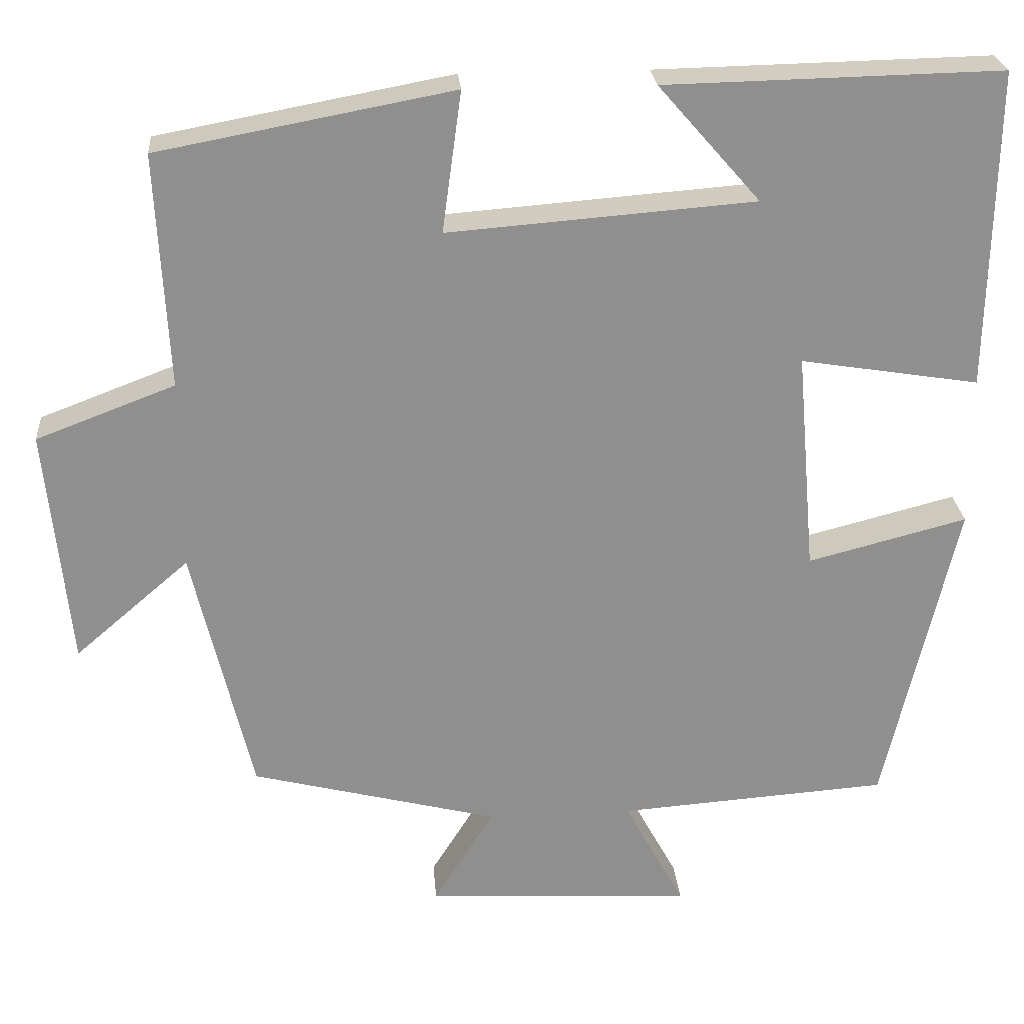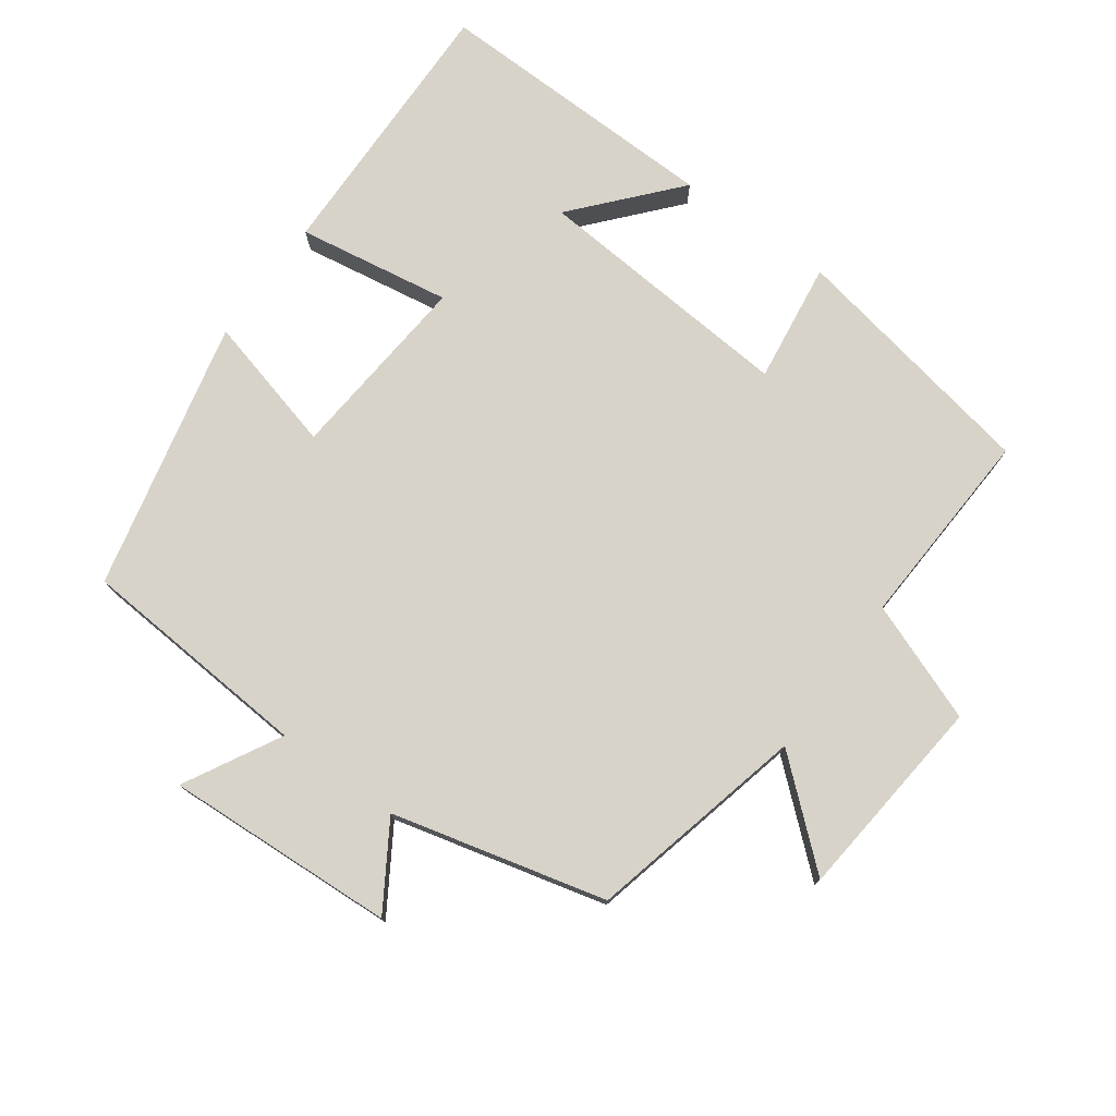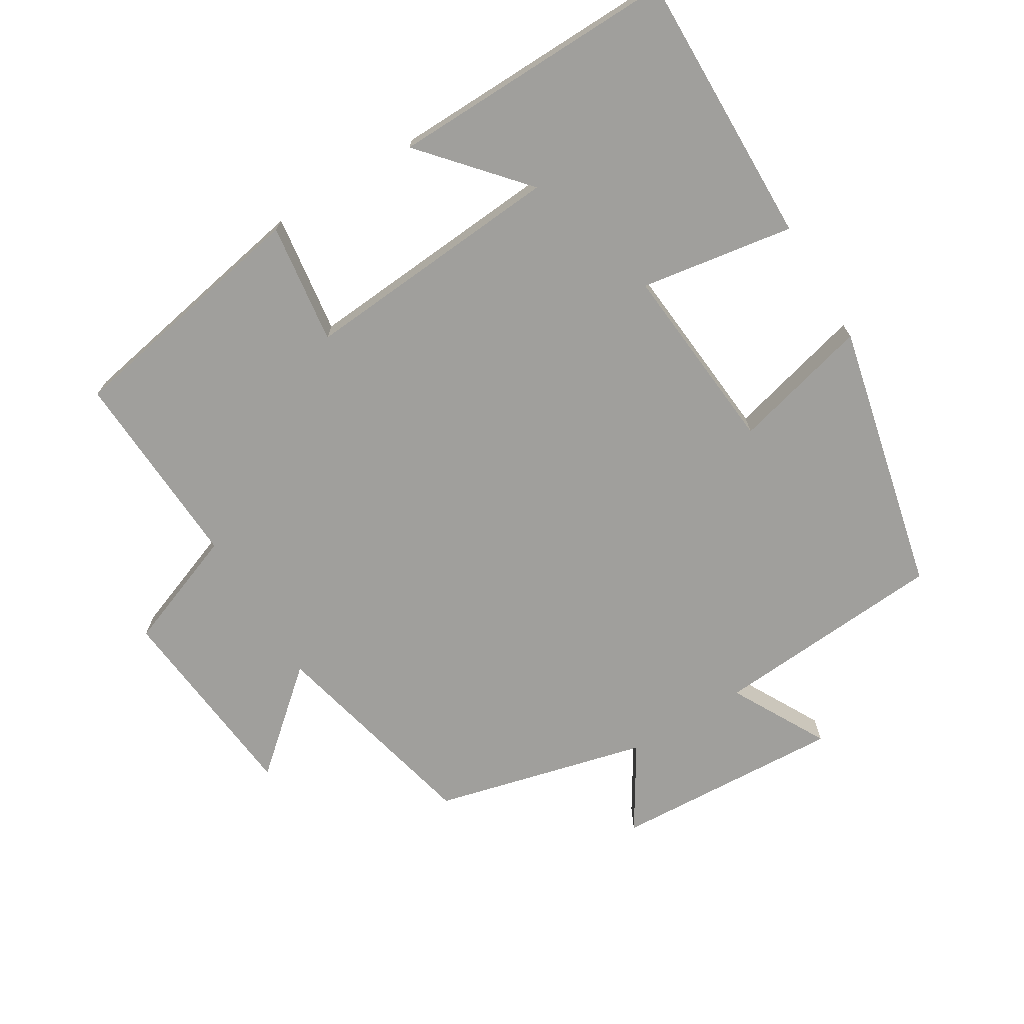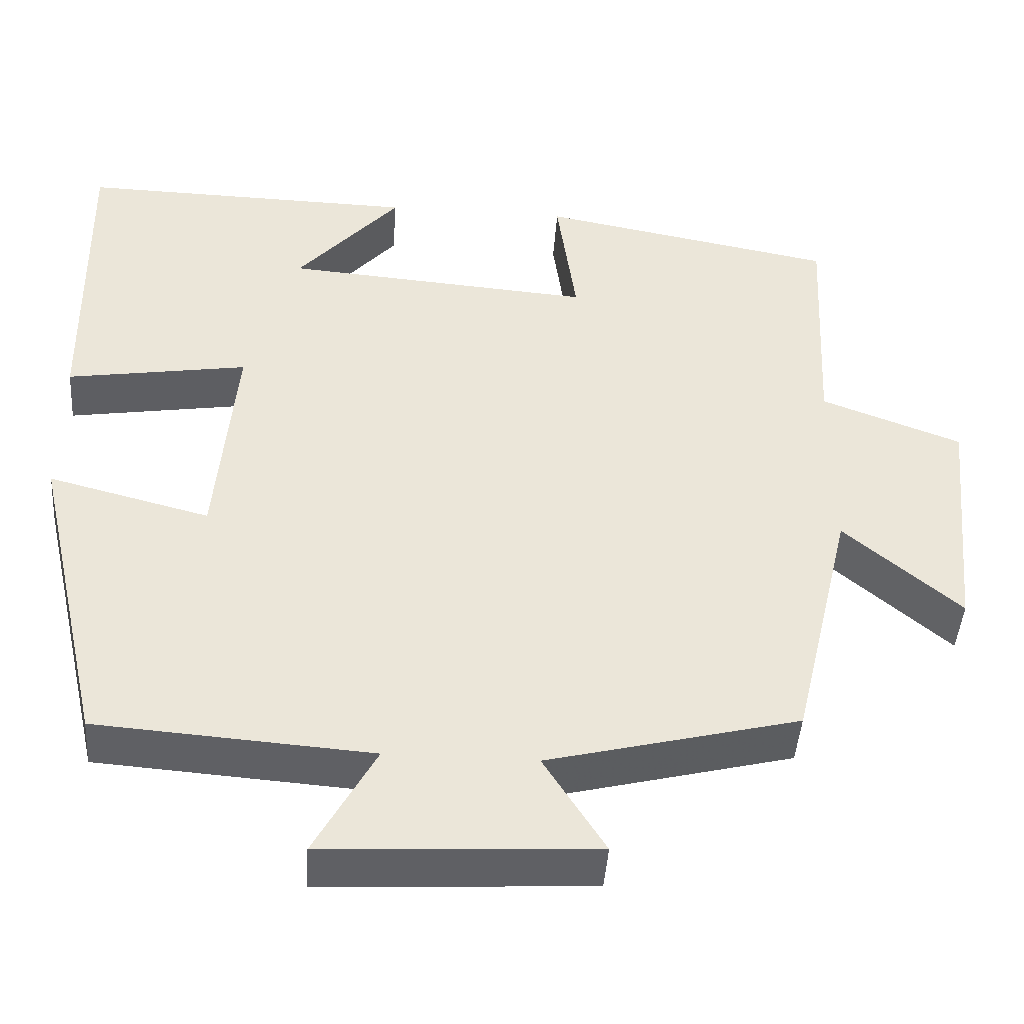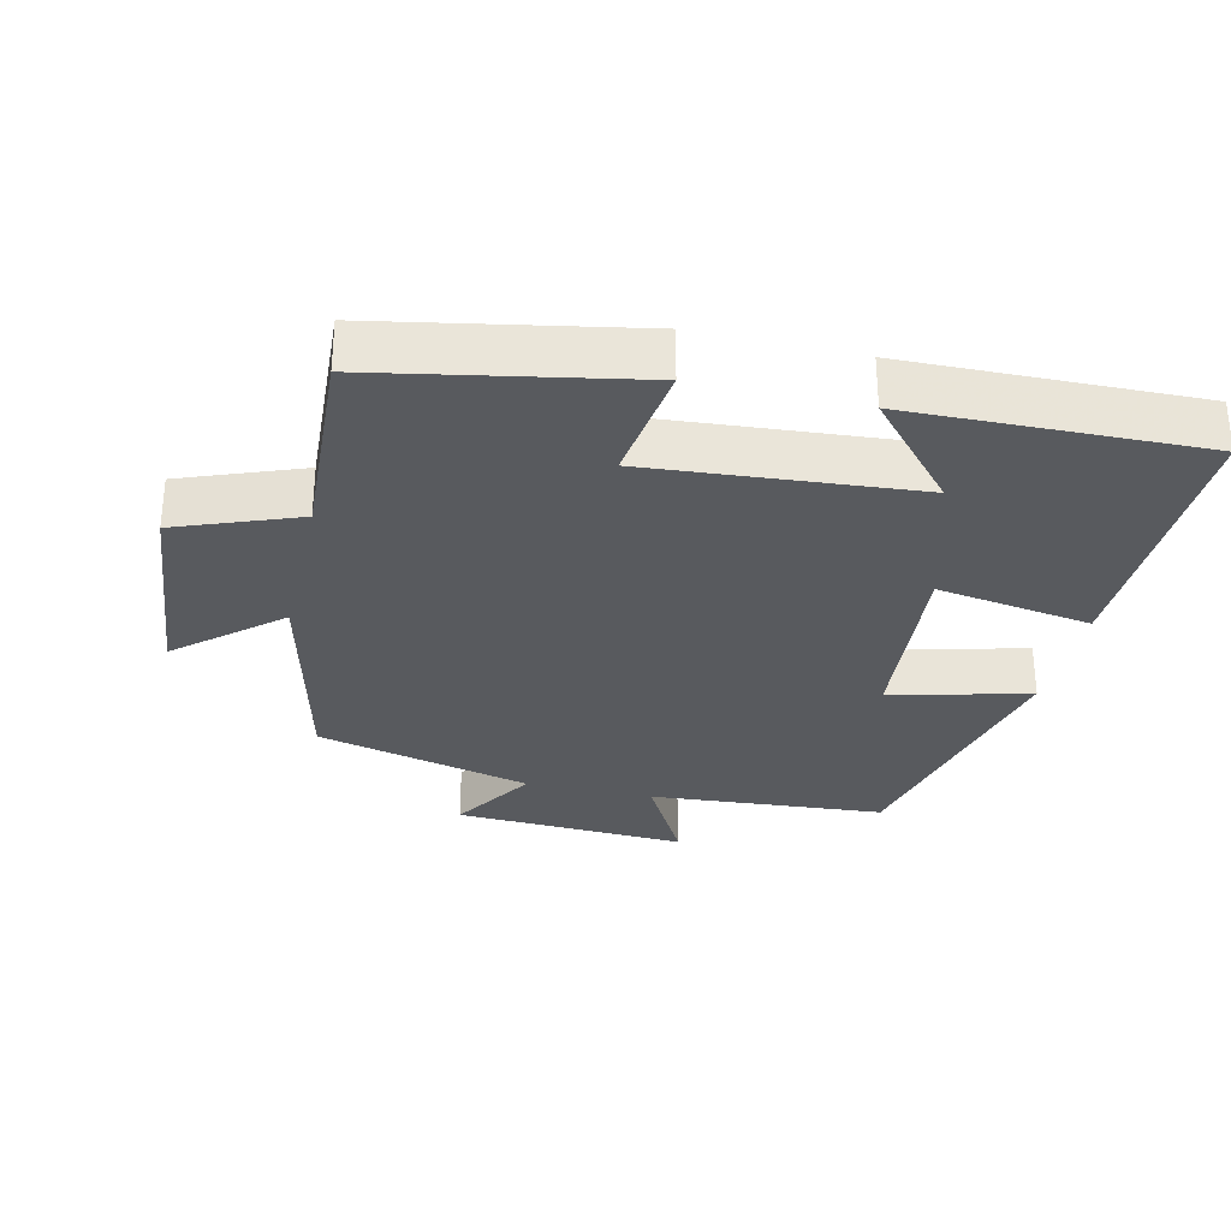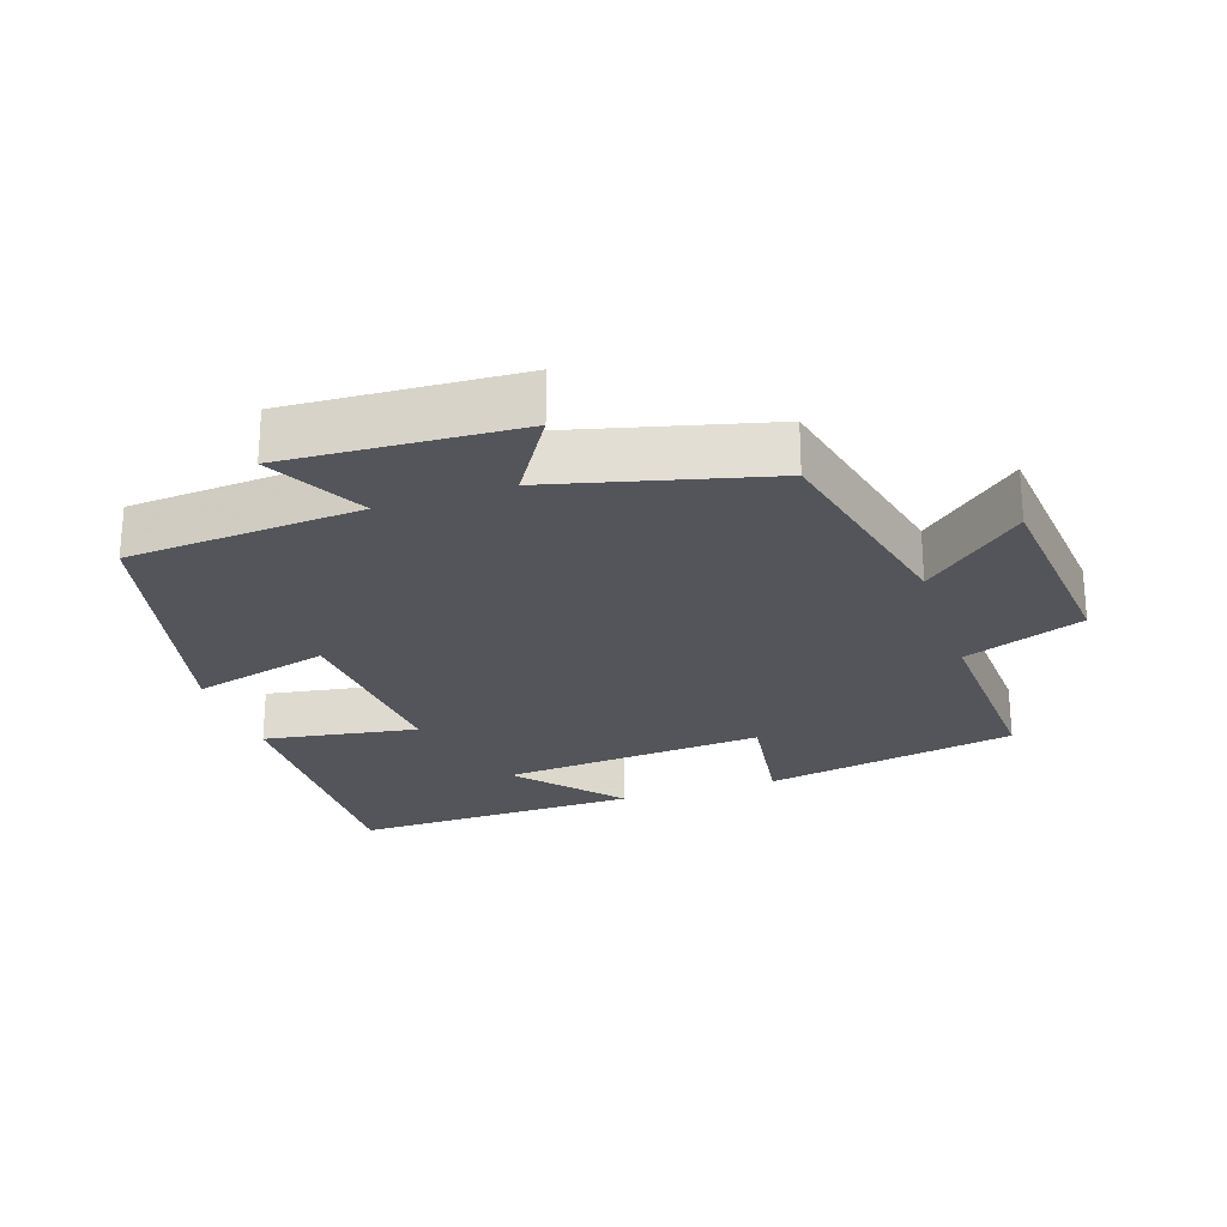
<metadata>
{"format":"obj","ext":"obj","renderer":"f3d","projection":"perspective","resolution":1024,"background":"white","views":[{"elev":25.0,"azim":-4.5,"up":"+Z"},{"elev":76.3,"azim":-144.1,"up":"+Y"},{"elev":-71.2,"azim":31.3,"up":"+Y"},{"elev":-44.6,"azim":176.0,"up":"+Z"},{"elev":-30.5,"azim":-13.0,"up":"+Y"},{"elev":-24.9,"azim":-161.7,"up":"+Y"}]}
</metadata>
<code>
v -0.515 0.07 0.431
v -0.146 0.07 0.5
v -0.17 0.07 0.324
v 0.214 0.07 0.354
v 0.086 0.07 0.5
v 0.507 0.07 0.509
v 0.5 0.07 0.109
v 0.276 0.07 0.145
v 0.3 0.07 -0.133
v 0.5 0.07 -0.081
v 0.41 0.07 -0.475
v 0.07 0.07 -0.5
v 0.146 0.07 -0.64
v -0.19 0.07 -0.622
v -0.114 0.07 -0.5
v -0.425 0.07 -0.422
v -0.5 0.07 -0.105
v -0.644 0.07 -0.229
v -0.674 0.07 0.071
v -0.5 0.07 0.137
v -0.515 0 0.431
v -0.146 0 0.5
v -0.17 0 0.324
v 0.214 0 0.354
v 0.086 0 0.5
v 0.507 0 0.509
v 0.5 0 0.109
v 0.276 0 0.145
v 0.3 0 -0.133
v 0.5 0 -0.081
v 0.41 0 -0.475
v 0.07 0 -0.5
v 0.146 0 -0.64
v -0.19 0 -0.622
v -0.114 0 -0.5
v -0.425 0 -0.422
v -0.5 0 -0.105
v -0.644 0 -0.229
v -0.674 0 0.071
v -0.5 0 0.137
f 17 18 19 20
f 15 16 17 20
f 15 20 1
f 12 13 14 15
f 11 12 15
f 10 11 15
f 9 10 15
f 8 9 15 1
f 4 5 6 7
f 3 4 7 8
f 1 2 3
f 1 3 8
f 40 39 38 37
f 40 37 36 35
f 21 40 35
f 35 34 33 32
f 35 32 31
f 35 31 30
f 35 30 29
f 21 35 29 28
f 27 26 25 24
f 28 27 24 23
f 23 22 21
f 28 23 21
f 1 21 22 2
f 2 22 23 3
f 3 23 24 4
f 4 24 25 5
f 5 25 26 6
f 6 26 27 7
f 7 27 28 8
f 8 28 29 9
f 9 29 30 10
f 10 30 31 11
f 11 31 32 12
f 12 32 33 13
f 13 33 34 14
f 14 34 35 15
f 15 35 36 16
f 16 36 37 17
f 17 37 38 18
f 18 38 39 19
f 19 39 40 20
f 20 40 21 1

</code>
